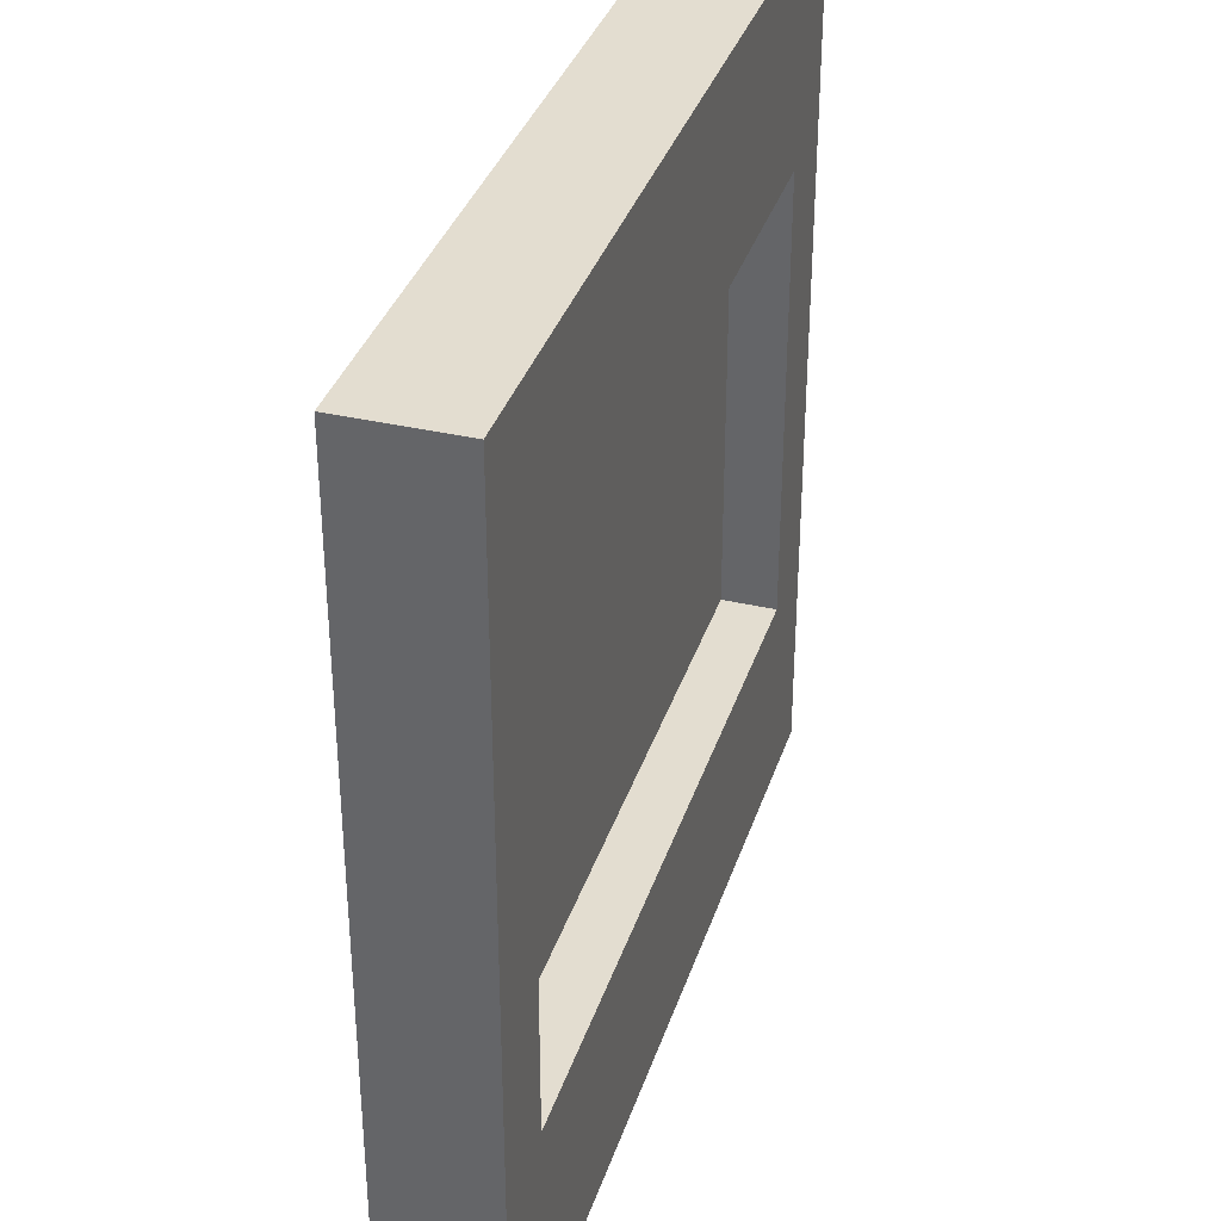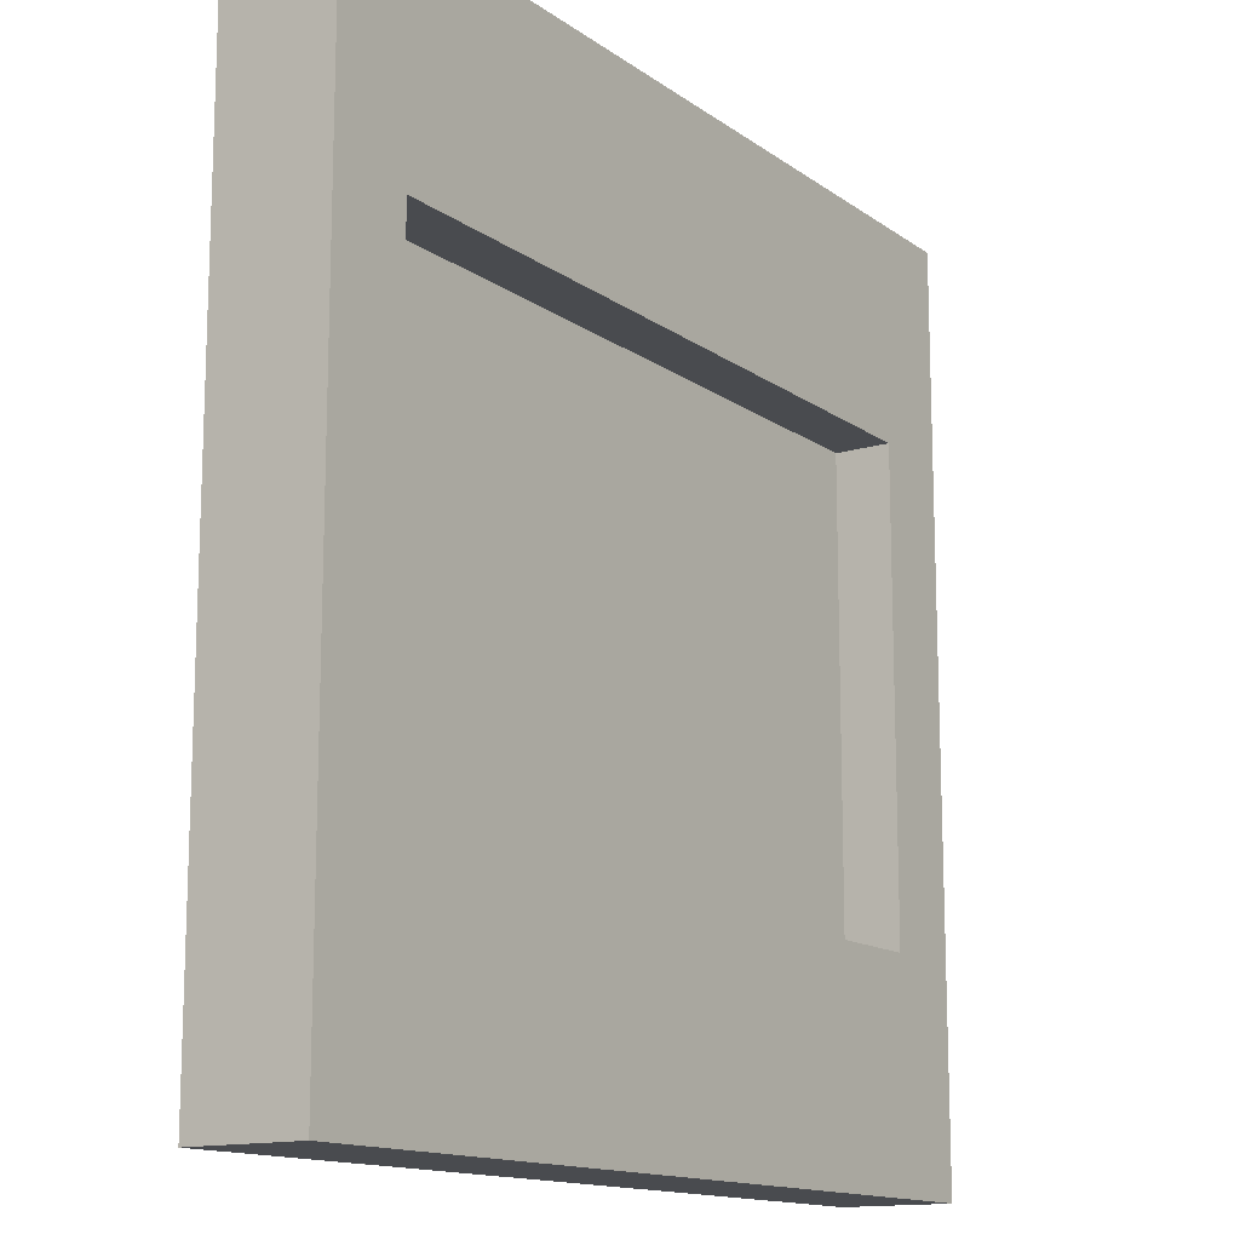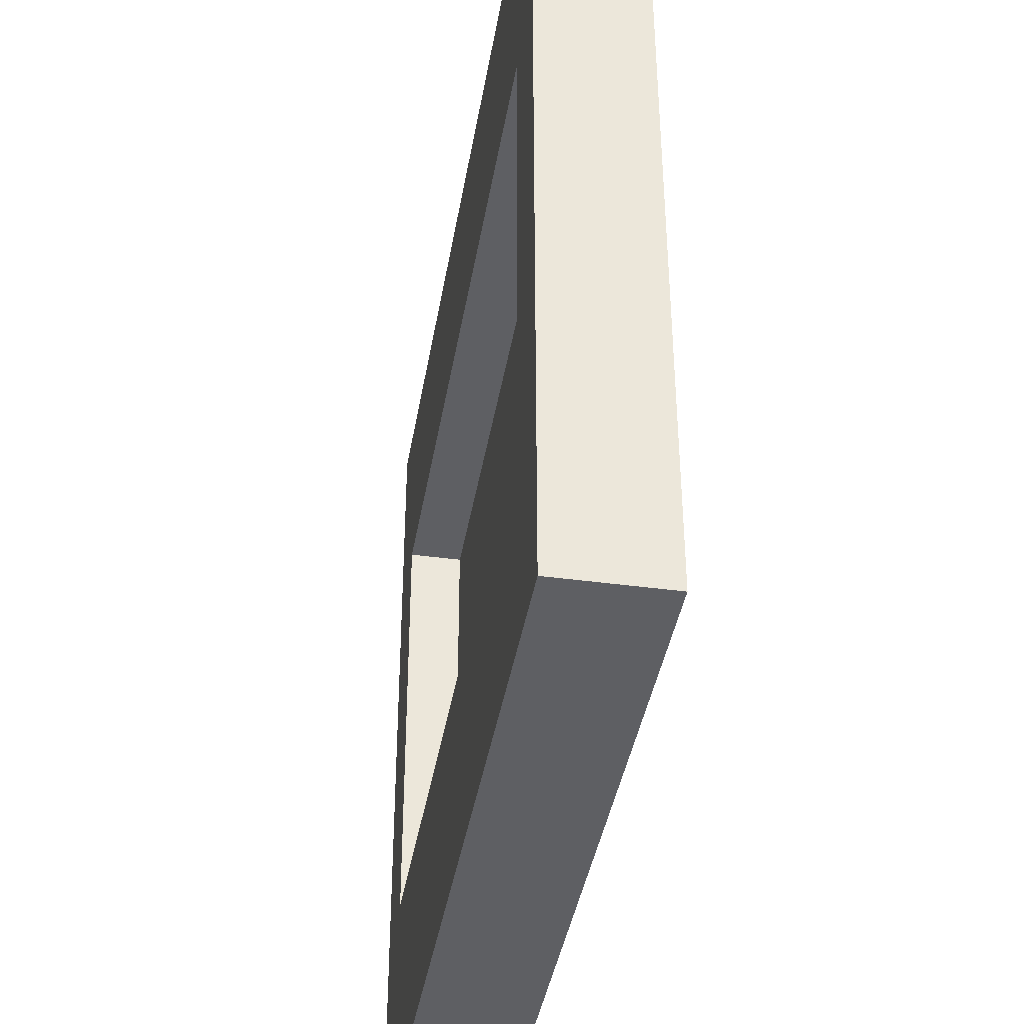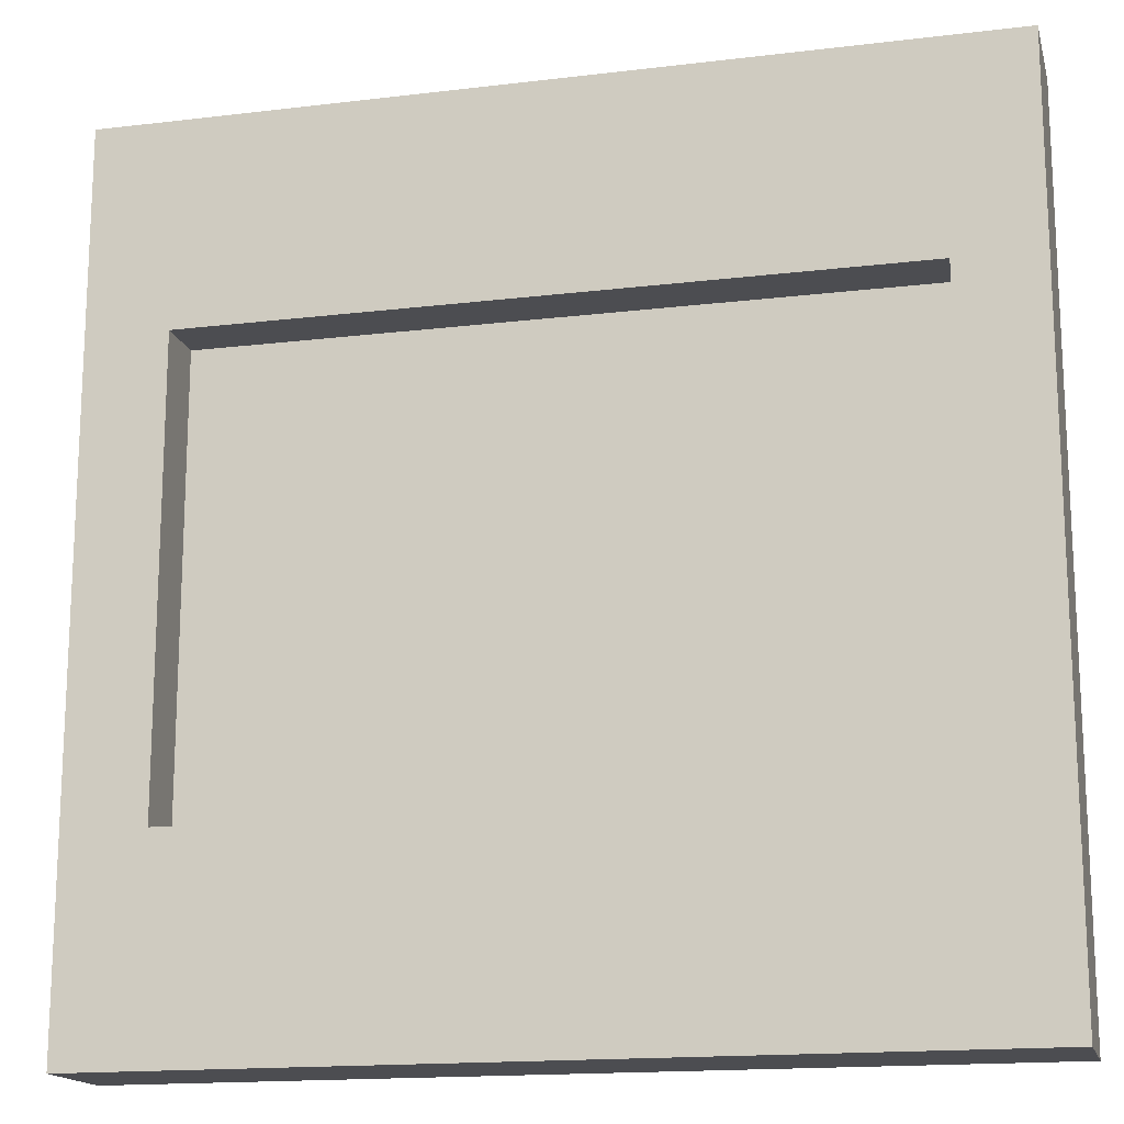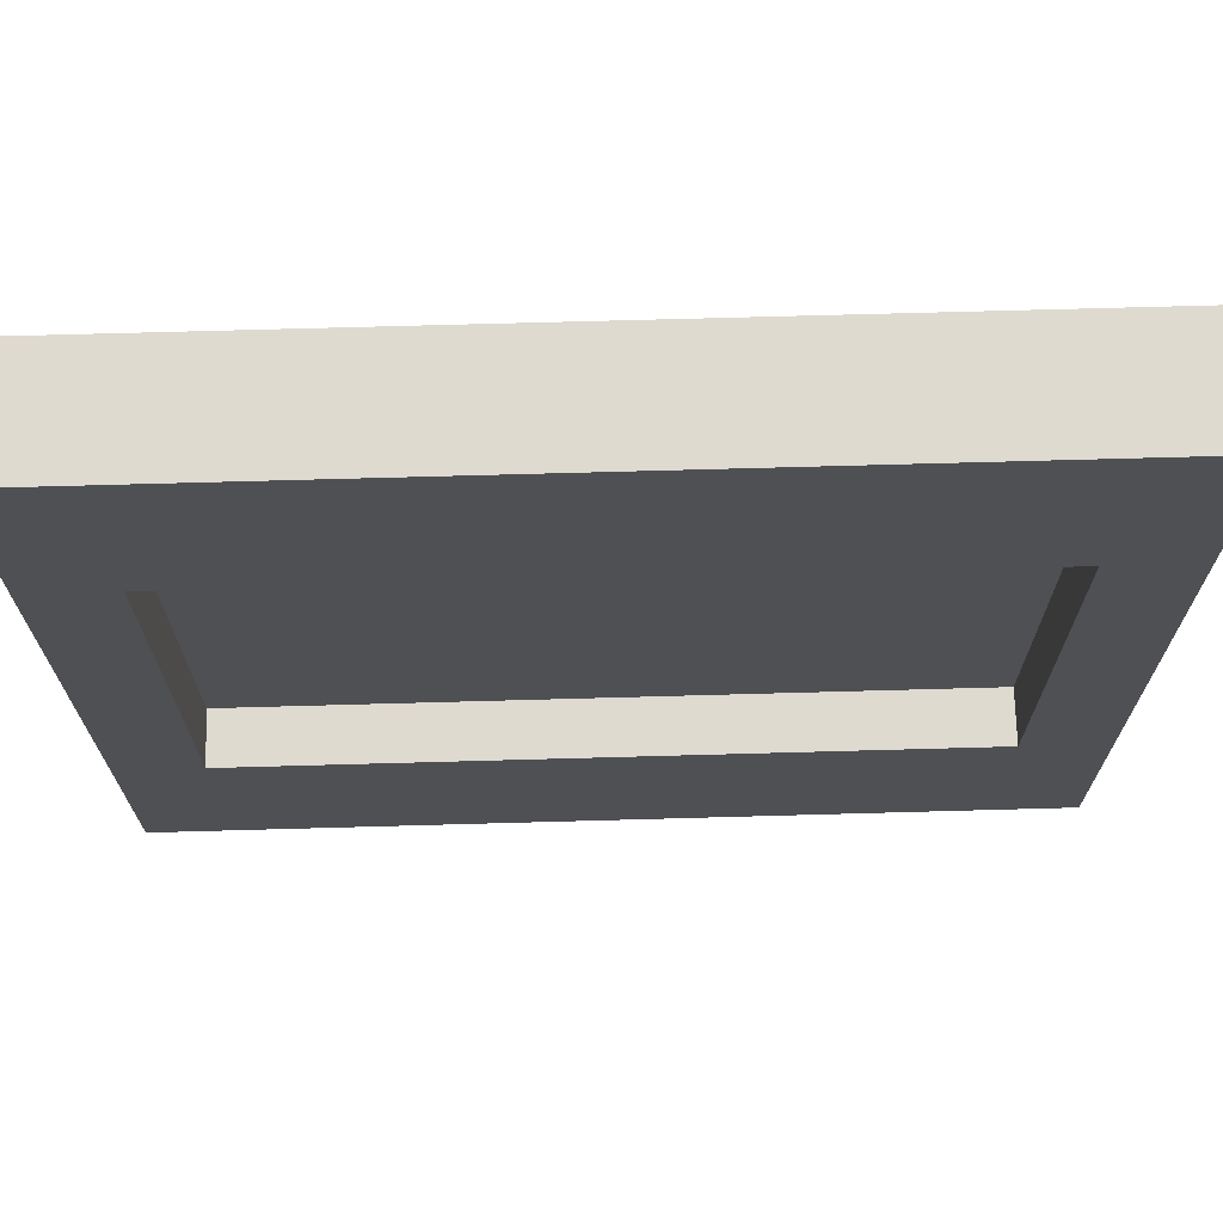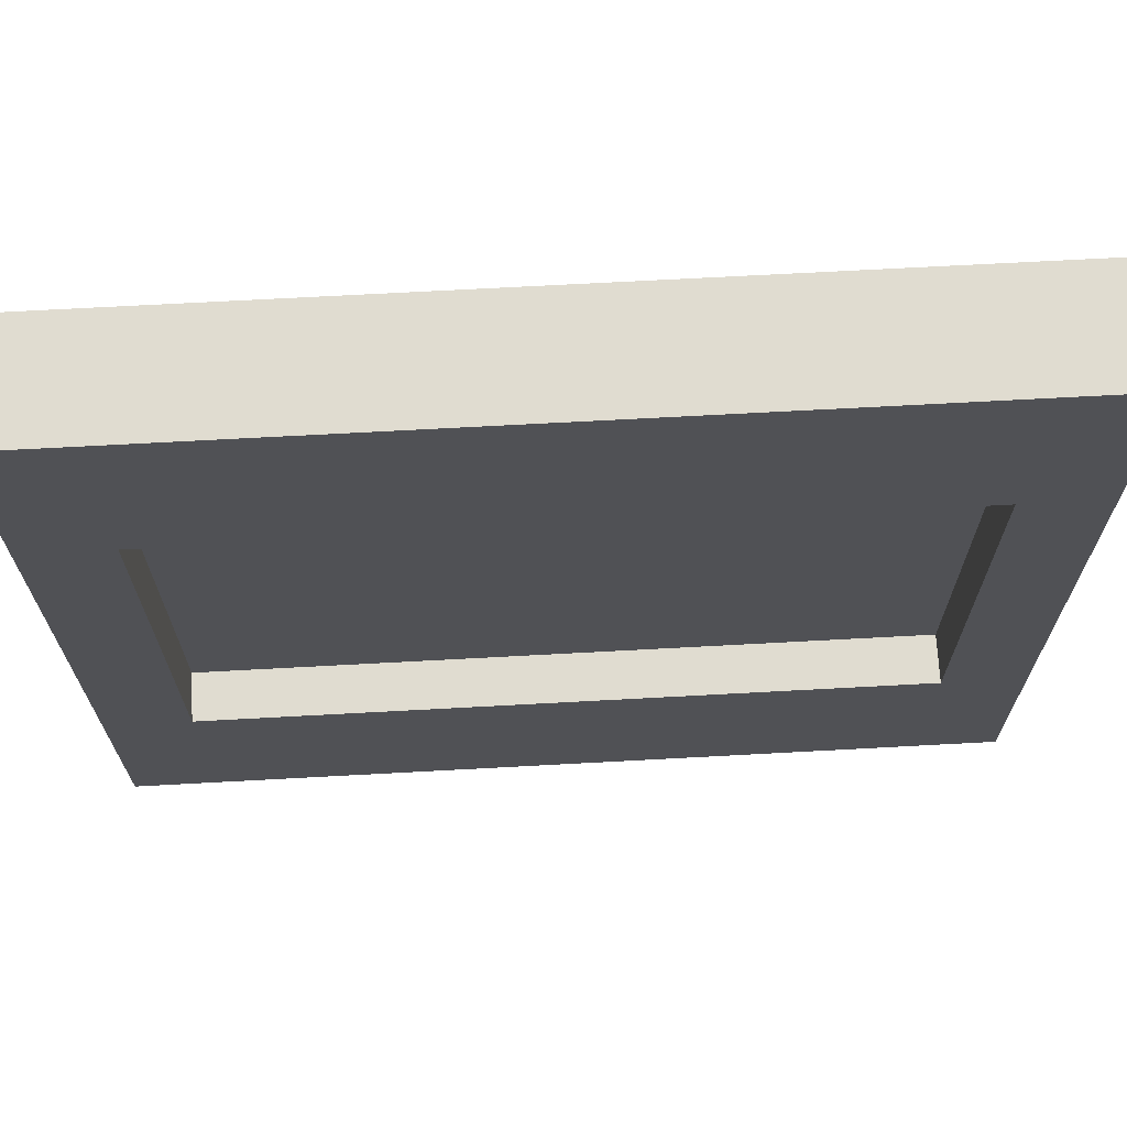
<metadata>
{"format":"obj","ext":"obj","renderer":"f3d","projection":"perspective","resolution":1024,"background":"white","views":[{"elev":35.6,"azim":107.1,"up":"+Y"},{"elev":-14.0,"azim":123.6,"up":"+Y"},{"elev":-40.6,"azim":-99.5,"up":"+Y"},{"elev":-16.2,"azim":-166.1,"up":"+Y"},{"elev":70.8,"azim":178.4,"up":"+Y"},{"elev":69.6,"azim":-3.1,"up":"+Y"}]}
</metadata>
<code>
v  256 0 -16
v  256 0 16
v  0 0 16
v  0 0 -16
v  256 256 -16
v  256 256 16
v  0 256 -16
v  0 256 16
v  24.61 195 16
v  231.8 195 16
v  231.8 60.96 16
v  24.61 60.96 16
v  231.8 195 -16
v  24.61 195 -16
v  24.61 60.96 -16
v  231.8 60.96 -16
v  24.46 195 1.823
v  24.46 60.96 1.823
v  128.2 60.96 1.823
v  128.2 195 1.823
v  128.2 60.96 -0.0673
v  24.46 60.96 -0.0673
v  24.46 195 -0.0673
v  128.2 195 -0.0673
v  128.2 195 1.823
v  128.2 60.96 1.823
v  231.8 60.96 1.823
v  231.8 195 1.823
v  231.8 60.96 -0.0673
v  128.2 60.96 -0.0673
v  128.2 195 -0.0673
v  231.8 195 -0.0673
g concrete_double_window
f 1 2 3 4
f 5 6 2 1
f 7 8 6 5
f 4 3 8 7
f 8 9 10 6
f 2 11 12 3
f 5 13 14 7
f 4 15 16 1
f 8 3 12 9
f 2 6 10 11
f 5 1 16 13
f 4 7 14 15
f 13 16 11 10
f 15 14 9 12
f 16 15 12 11
f 14 13 10 9
f 17 18 19 20
f 21 22 23 24
f 25 26 27 28
f 29 30 31 32

</code>
